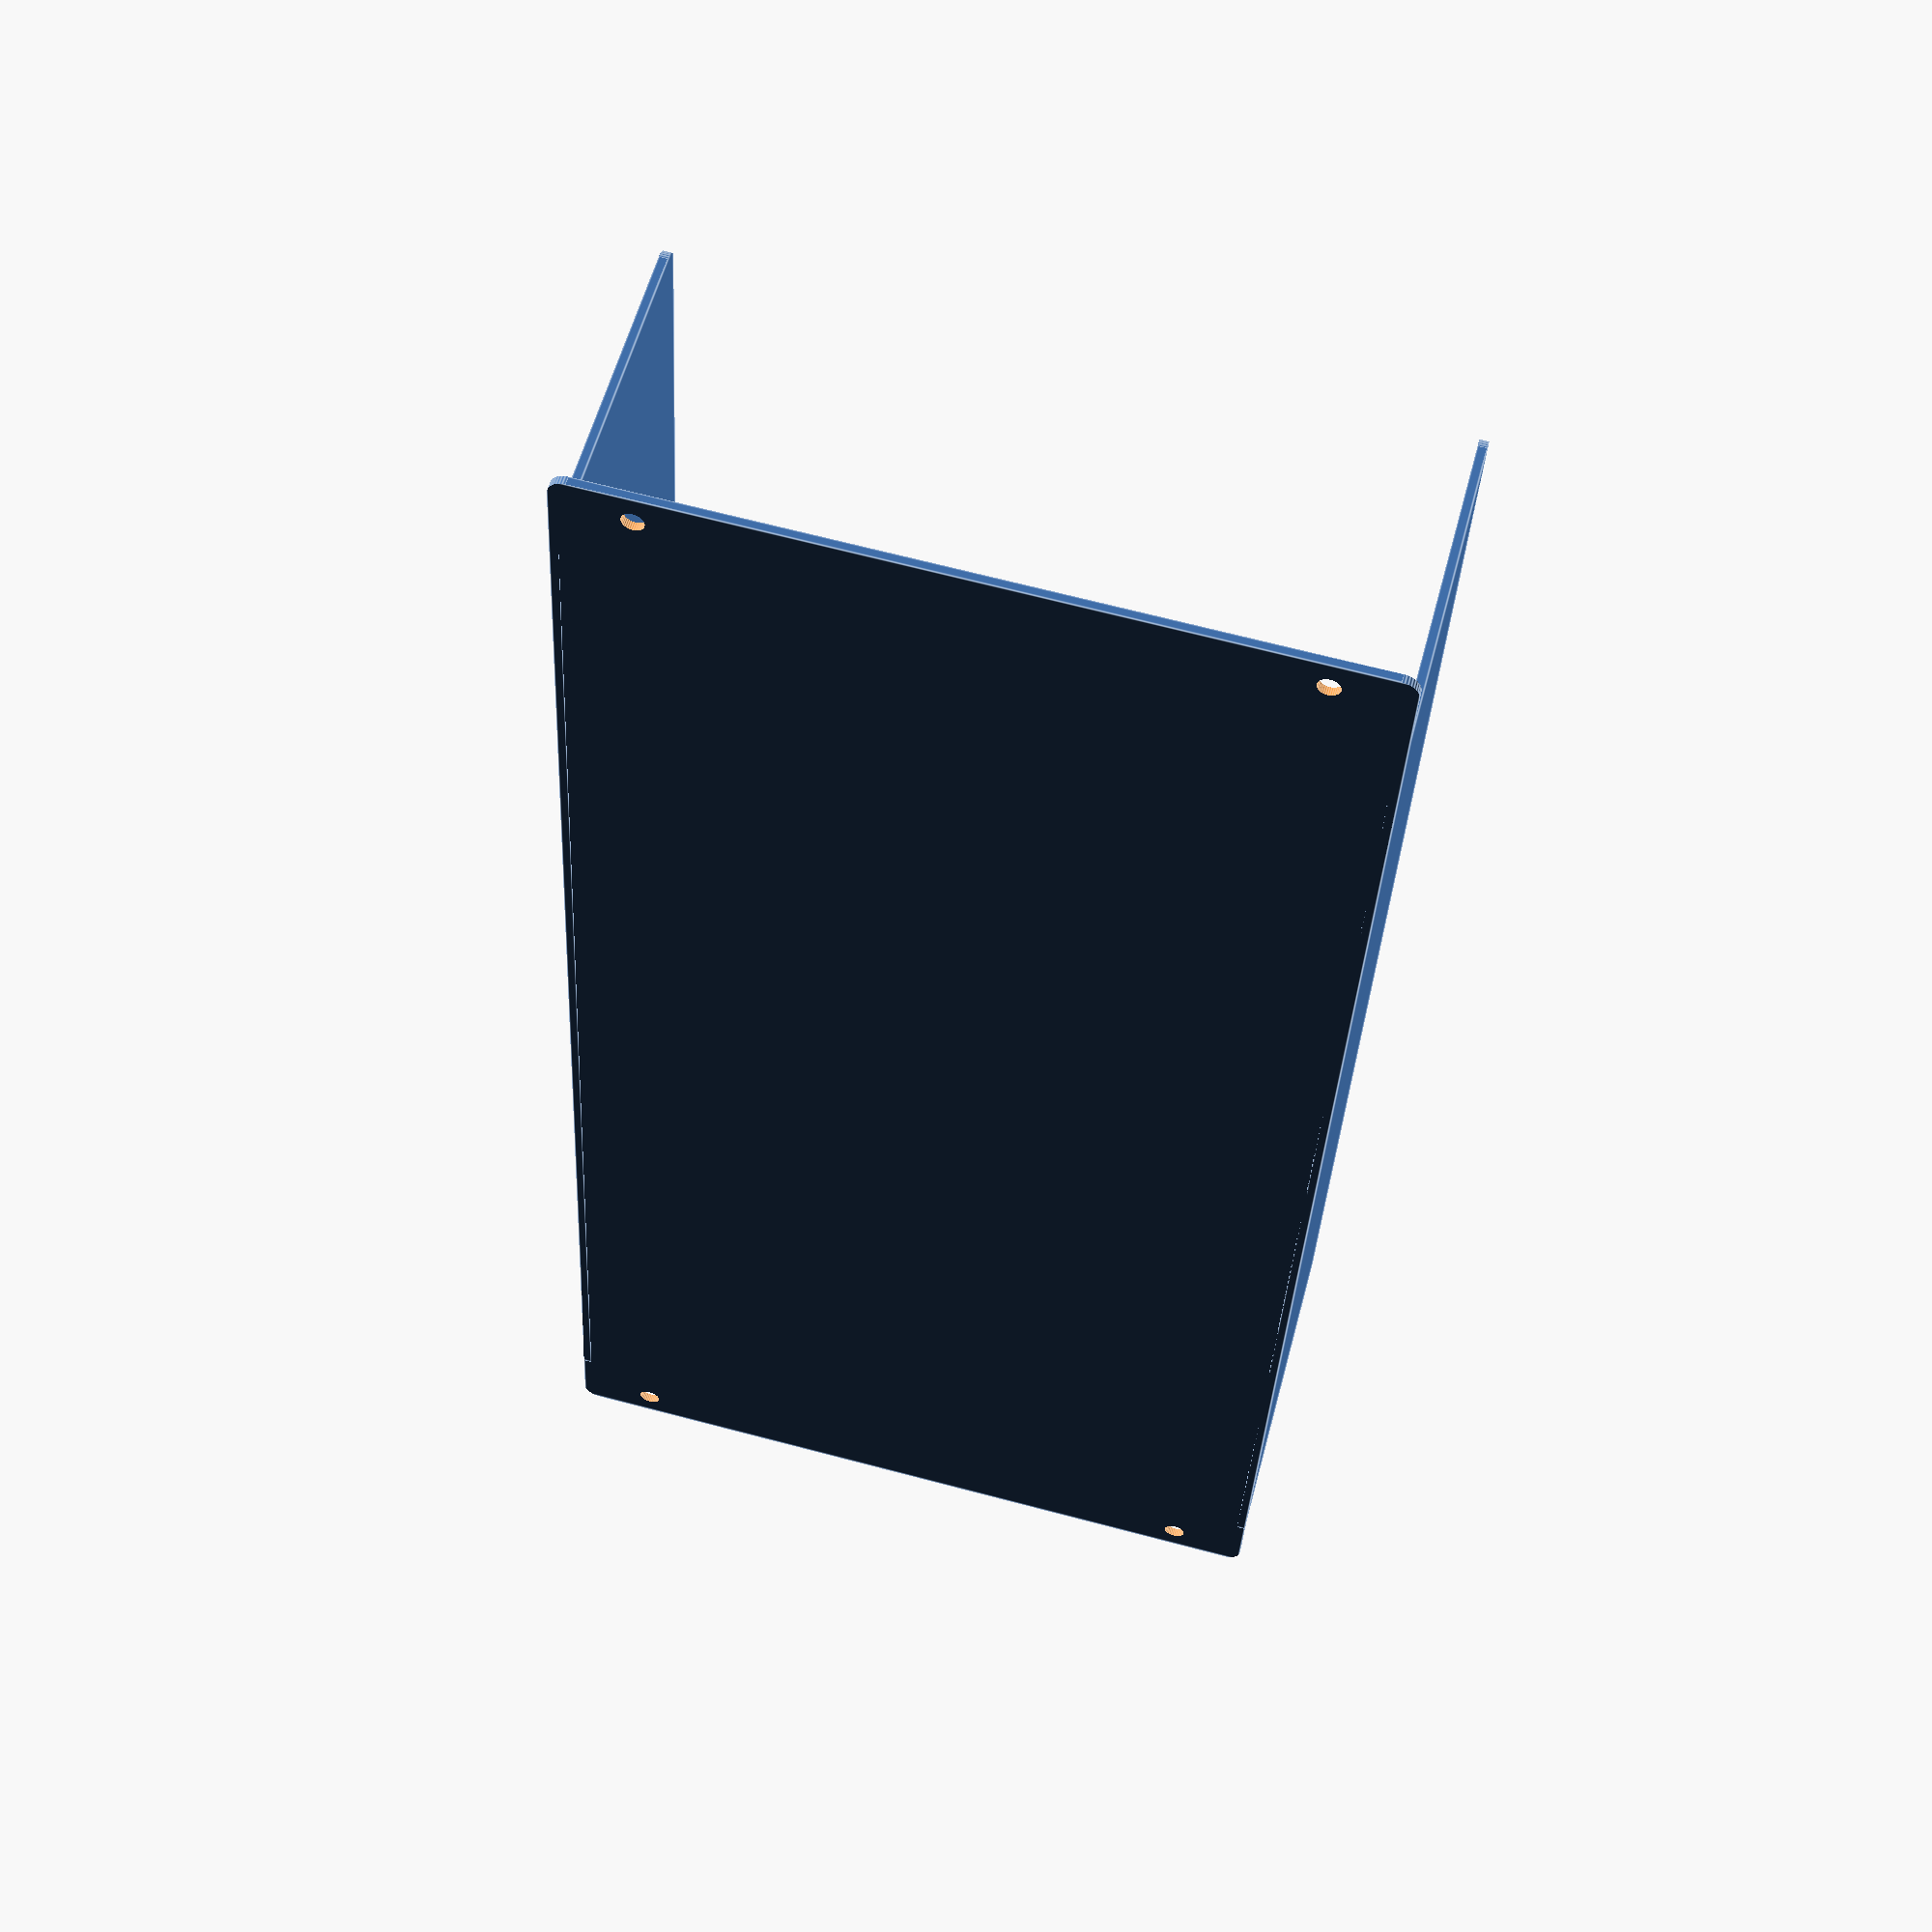
<openscad>
//general conventions:
//Dimensions:
// all dimensions are in inches
//Directions:
// x - width of rack
// y - depth (front to back)
// z - vertical height

//dimensions of panel
desired_height = 5*1.75; //in inches (1.75in per RU)
desired_depth = 4; //front-to-back, in inches
desired_thickness = 0.1; //thickness of metal, in inches
holediam=0.25; //diameter of screw hole; TODO: verify this; might need to be slightly oversized due to undersizing problem (https://en.wikibooks.org/wiki/OpenSCAD_User_Manual/undersized_circular_objects)
cornerradius=0.2; //radius of rounded corners, in inches


//useful constants
fullwidth=19; //in front of vertical posts
insidewidth=17.2165; //inside vertical posts
holewidth=18.3071; //center-to-center hole spacing

//other parameters
$fn = 36; // number of steps per circle, for approximating circle/cylinder/sphere using polygons

module cornerround(radius, height=10*desired_thickness)
{
	difference() {
	translate([-1,-radius/2,-1])
		cube(radius+1);
	translate([radius,height/2,radius])
		rotate([90,0,0])
			cylinder(h=height, r=radius);
	}
}

module frontpanel(height, depth, thickness)
{
	//front panel
	difference() {
		cube([fullwidth, thickness, height]);
			union() {
				//front face, lower left
				cornerround(cornerradius);

				//front face, upper left
				translate([0,0,height])
					rotate([0,90,0])
						cornerround(cornerradius);

				//front face, lower right
				translate([fullwidth, 0, 0])
					rotate([0,270,0])
						cornerround(cornerradius);
		
				//front face, upper right
				translate([fullwidth,0,height])
					rotate([0,180,0])
						cornerround(cornerradius);
			}
	}

}

module depthpanel(height, depth, thickness)
{

	difference() {
		translate([(fullwidth-insidewidth)/2, 0, 0])
			cube([insidewidth, depth, thickness]);

		union() {
			//left-back corner
			translate([(fullwidth-insidewidth)/2, desired_depth, -cornerradius/2])
				rotate([90,0,0])
					cornerround(cornerradius);

			//right-back corner
			translate([(fullwidth-insidewidth)/2+insidewidth, desired_depth, -cornerradius/2])
				rotate([90,0,270])
					cornerround(cornerradius);
		}

	}

}

module blankingpanel(height, depth, thickness)
{

	//height in inches (1.75in per RU)
	//depth (front-to-back) in inches
	//thickness (metal thickness) in inches)

	difference() {
		union() 
		{
			frontpanel(height, depth, thickness);
			//lower depth panel
			depthpanel(height, depth, thickness);
		
			//upper depth panel
			translate([0, 0, height-thickness])
				depthpanel(height, depth, thickness);
	
		}



		//mounting holes
		
		union() {
			//bottom-left hole
			translate([(fullwidth-holewidth)/2, 5*thickness, 0.875])
				rotate([90, 0, 0])
					cylinder(h=10*thickness, r=holediam/2);

			//top-left hole
			translate([(fullwidth-holewidth)/2, 5*thickness,height-0.875])
				rotate([90, 0, 0])
					cylinder(h=10*thickness, r=holediam/2);		
		
	
			//bottom-right hole
			translate([(fullwidth-holewidth)/2 + holewidth, 5*thickness, 0.875])
				rotate([90, 0, 0])
					cylinder(h=10*thickness, r=holediam/2);

			//top-right hole
			translate([(fullwidth-holewidth)/2 + holewidth, 5*thickness, height-0.875])
				rotate([90, 0, 0])
					cylinder(h=10*thickness, r=holediam/2);
		}

	}

}


union() {
	blankingpanel(desired_height, desired_depth, desired_thickness);	
}
</openscad>
<views>
elev=113.0 azim=280.2 roll=255.1 proj=p view=edges
</views>
